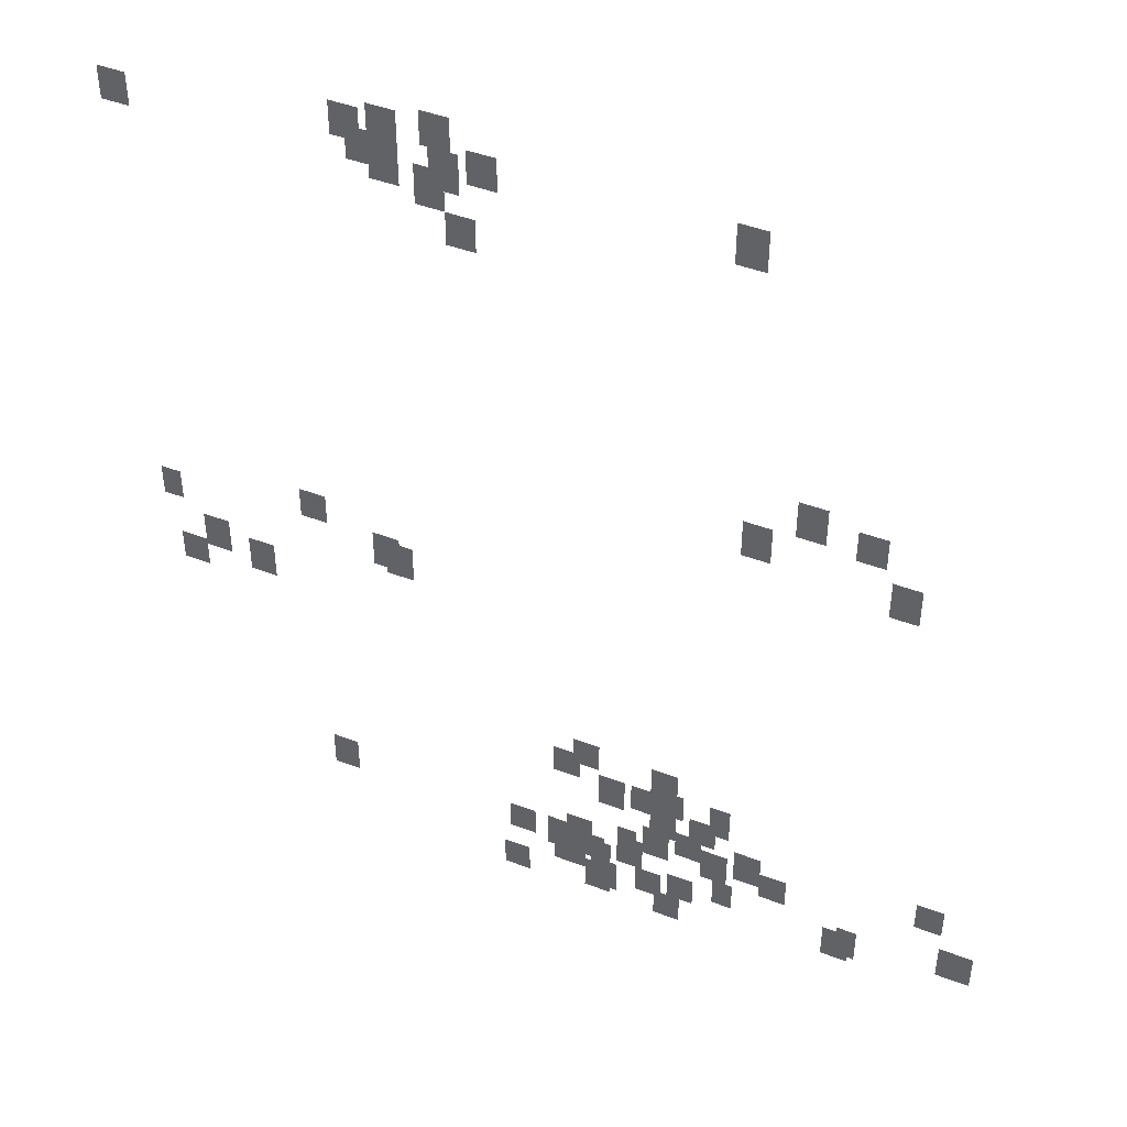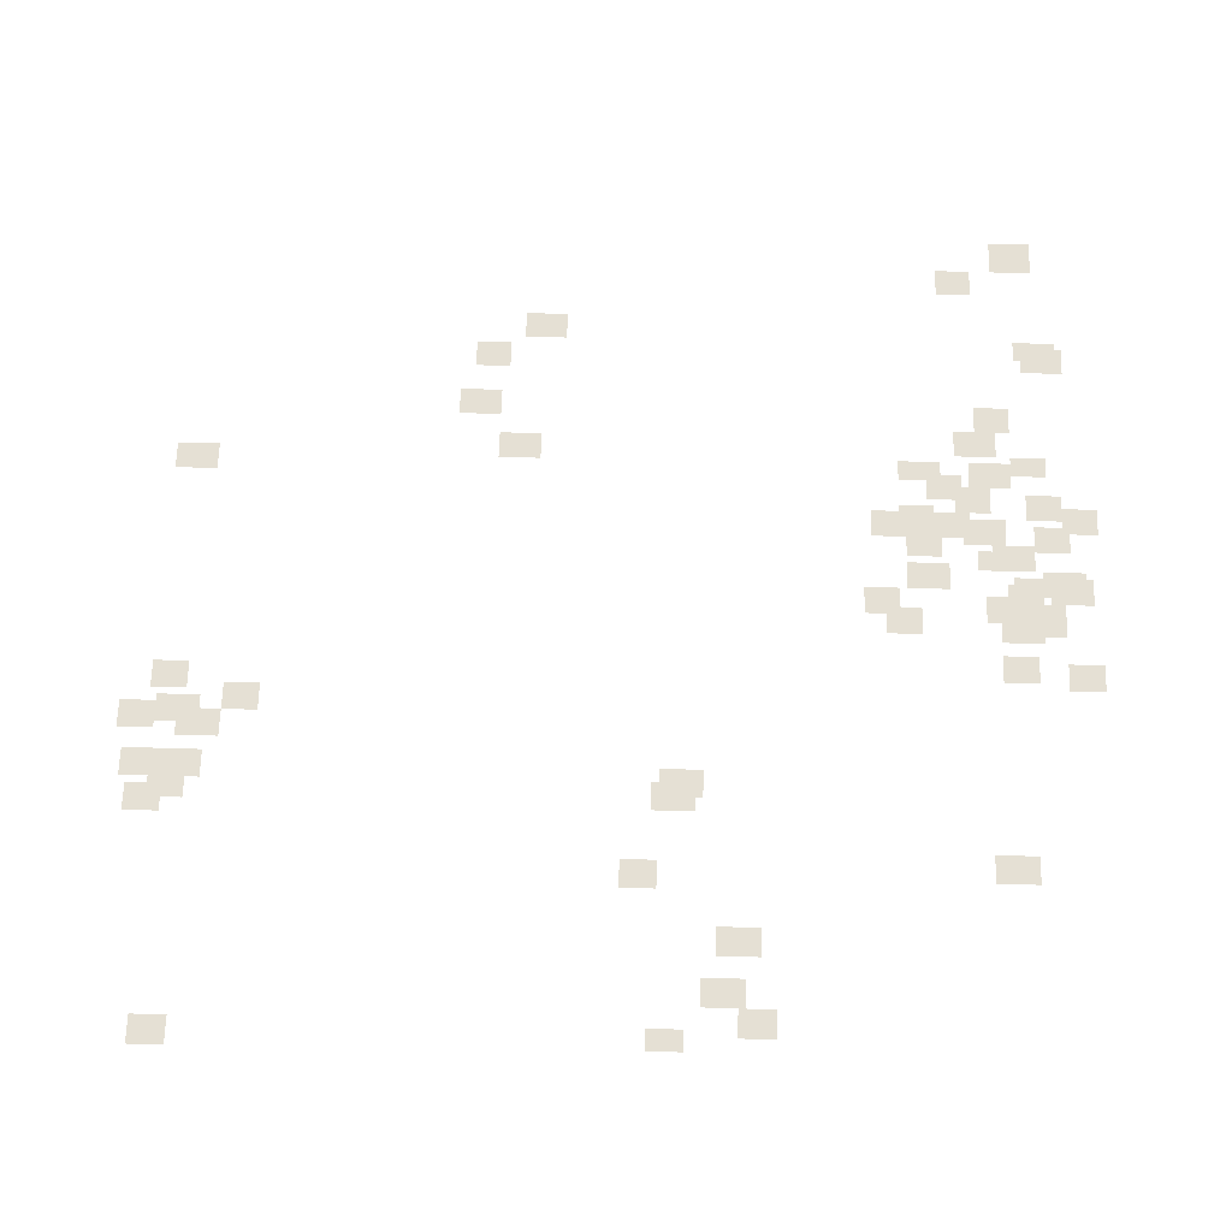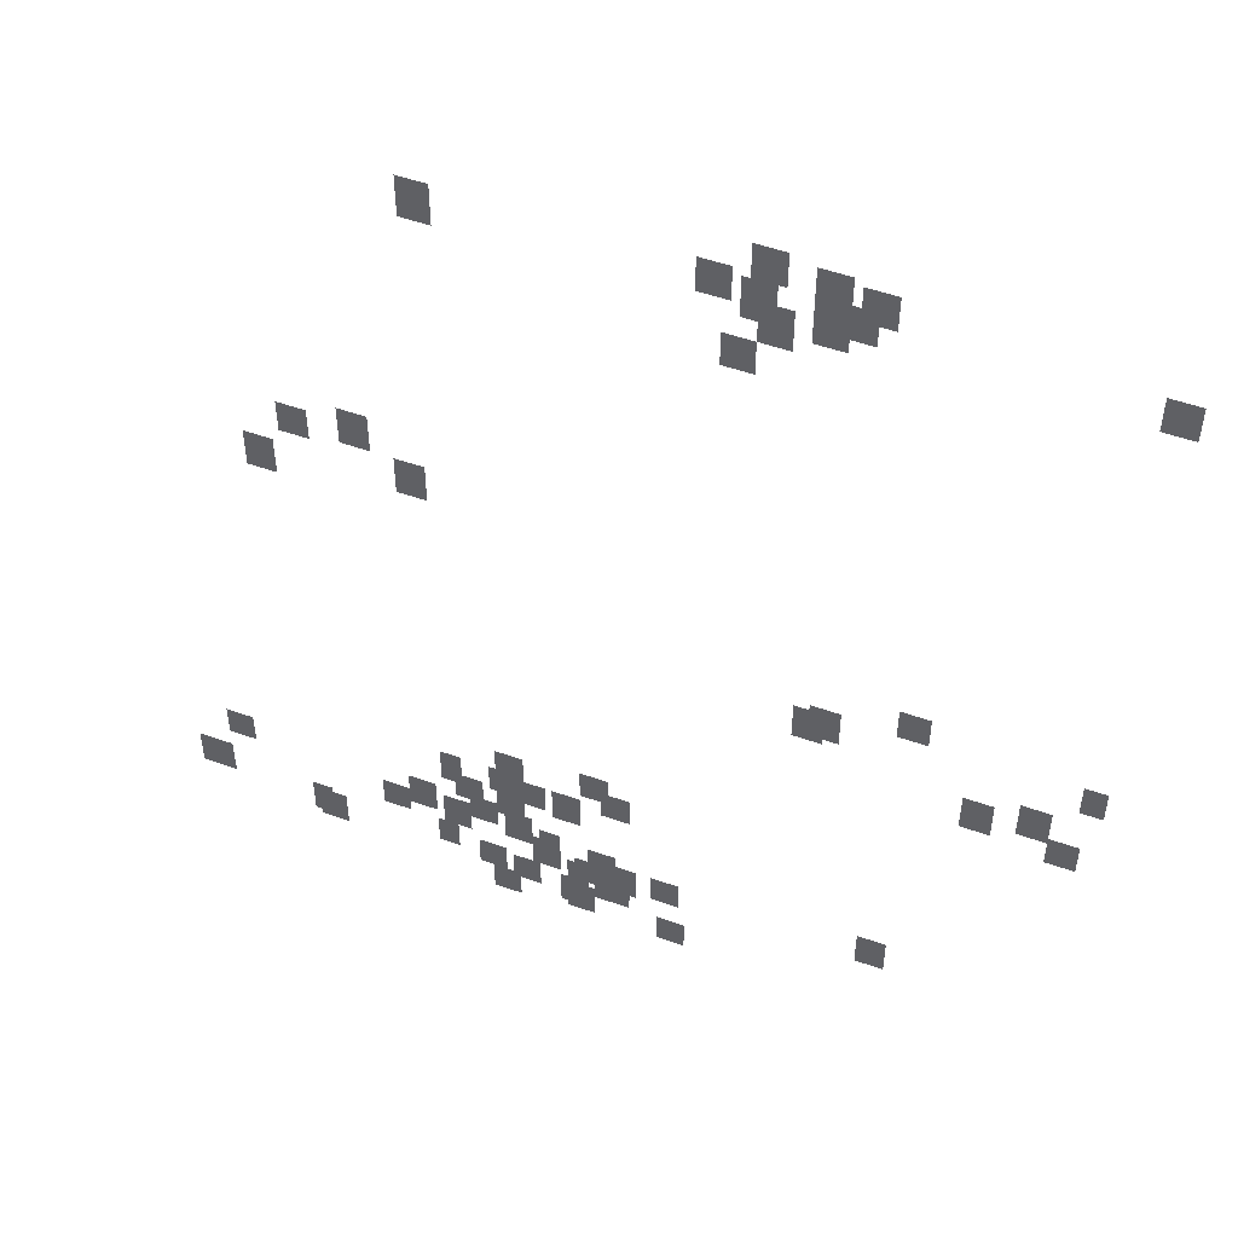
<metadata>
{"format":"obj","ext":"obj","renderer":"f3d","projection":"perspective","resolution":1024,"background":"white","views":[{"elev":45.3,"azim":-156.3,"up":"+Z"},{"elev":65.4,"azim":91.7,"up":"+Y"},{"elev":51.3,"azim":21.1,"up":"+Z"}]}
</metadata>
<code>
g Grass_0_Cluster174
v -131.6 0 232.9
v -132.5 0 232.9
v -131.6 0 234.1
v -132.5 0 234.1
v -130 0 232.7
v -130.9 0 232.7
v -130 0 233.9
v -130.9 0 233.9
v -128.8 0 232.5
v -129.7 0 232.5
v -128.8 0 233.6
v -129.7 0 233.6
v -132.9 0 232
v -133.9 0 232
v -132.9 0 233.2
v -133.9 0 233.2
v -140.7 0 231.8
v -141.6 0 231.8
v -140.7 0 233.2
v -141.6 0 233.2
v -129.3 0 231.8
v -130.2 0 231.8
v -129.3 0 232.9
v -130.2 0 232.9
v -131.8 0 231.6
v -132.7 0 231.6
v -131.8 0 232.9
v -132.7 0 232.9
v -121.5 0 231.6
v -122.4 0 231.6
v -121.5 0 232.7
v -122.4 0 232.7
v -130 0 231.3
v -130.9 0 231.3
v -130 0 232.7
v -130.9 0 232.7
v -131.3 0 230.9
v -132.3 0 230.9
v -131.3 0 232.3
v -132.3 0 232.3
v -132.3 0 229.7
v -133.2 0 229.7
v -132.3 0 230.9
v -133.2 0 230.9
v -143 0 222.6
v -143.9 0 222.6
v -143 0 224
v -143.9 0 224
v -144.8 0 222.4
v -145.8 0 222.4
v -144.8 0 223.6
v -145.8 0 223.6
v -141.4 0 221.3
v -142.3 0 221.3
v -141.4 0 222.6
v -142.3 0 222.6
v -146 0 220.6
v -146.9 0 220.6
v -146 0 222
v -146.9 0 222
v -126.8 0 217.1
v -127.7 0 217.1
v -126.8 0 218.3
v -127.7 0 218.3
v -121.7 0 216.2
v -122.4 0 216.2
v -121.7 0 217.4
v -122.4 0 217.4
v -129.3 0 216
v -130.2 0 216
v -129.3 0 217.4
v -130.2 0 217.4
v -129.7 0 215.8
v -130.7 0 215.8
v -129.7 0 217.1
v -130.7 0 217.1
v -123.1 0 214.4
v -124 0 214.4
v -123.1 0 215.8
v -124 0 215.8
v -124.7 0 213.9
v -125.6 0 213.9
v -124.7 0 215.3
v -125.6 0 215.3
v -122.2 0 213.5
v -123.1 0 213.5
v -122.2 0 214.6
v -123.1 0 214.6
v -136.1 0 209.6
v -137.1 0 209.6
v -136.1 0 210.7
v -137.1 0 210.7
v -138.9 0 209.4
v -139.8 0 209.4
v -138.9 0 210.5
v -139.8 0 210.5
v -135.5 0 208.9
v -136.4 0 208.9
v -135.5 0 210.1
v -136.4 0 210.1
v -139.1 0 208.5
v -140 0 208.5
v -139.1 0 209.6
v -140 0 209.6
v -141 0 208.2
v -141.6 0 208.2
v -141 0 209.6
v -141.6 0 209.6
v -138.2 0 208.2
v -139.1 0 208.2
v -138.2 0 209.4
v -139.1 0 209.4
v -137.1 0 208
v -138 0 208
v -137.1 0 209.4
v -138 0 209.4
v -140.3 0 207.5
v -141.2 0 207.5
v -140.3 0 208.7
v -141.2 0 208.7
v -138.9 0 207.3
v -139.8 0 207.3
v -138.9 0 208.7
v -139.8 0 208.7
v -148 0 207.1
v -149 0 207.1
v -148 0 208.2
v -149 0 208.2
v -139.8 0 206.6
v -140.7 0 206.6
v -139.8 0 207.8
v -140.7 0 207.8
v -141.9 0 206.4
v -142.8 0 206.4
v -141.9 0 207.8
v -142.8 0 207.8
v -138.7 0 206.2
v -139.6 0 206.2
v -138.7 0 207.5
v -139.6 0 207.5
v -140.7 0 205.9
v -141.6 0 205.9
v -140.7 0 207.3
v -141.6 0 207.3
v -137.7 0 205.9
v -138.4 0 205.9
v -137.7 0 207.1
v -138.4 0 207.1
v -142.8 0 205.9
v -143.7 0 205.9
v -142.8 0 207.1
v -143.7 0 207.1
v -127.2 0 205.5
v -128.1 0 205.5
v -127.2 0 206.9
v -128.1 0 206.9
v -135.9 0 205.7
v -136.8 0 205.7
v -135.9 0 206.9
v -136.8 0 206.9
v -137.7 0 205.3
v -138.7 0 205.3
v -137.7 0 206.6
v -138.7 0 206.6
v -133.9 0 205.3
v -134.8 0 205.3
v -133.9 0 206.4
v -134.8 0 206.4
v -149 0 205
v -150.1 0 205
v -149 0 206.4
v -150.1 0 206.4
v -135.2 0 205
v -136.1 0 205
v -135.2 0 206.4
v -136.1 0 206.4
v -136.4 0 205
v -137.3 0 205
v -136.4 0 206.2
v -137.3 0 206.2
v -141.2 0 204.8
v -141.9 0 204.8
v -141.2 0 205.9
v -141.9 0 205.9
v -136.8 0 204.8
v -137.5 0 204.8
v -136.8 0 205.9
v -137.5 0 205.9
v -145.5 0 204.3
v -146.2 0 204.3
v -145.5 0 205.7
v -146.2 0 205.7
v -139.6 0 204.3
v -140.5 0 204.3
v -139.6 0 205.5
v -140.5 0 205.5
v -145.1 0 204.1
v -146 0 204.1
v -145.1 0 205.5
v -146 0 205.5
v -135.5 0 204.3
v -136.6 0 204.3
v -135.5 0 205.7
v -136.6 0 205.7
v -138.4 0 204.1
v -139.4 0 204.1
v -138.4 0 205.3
v -139.4 0 205.3
v -136.8 0 203.6
v -137.7 0 203.6
v -136.8 0 205
v -137.7 0 205
v -136.6 0 203.4
v -137.5 0 203.4
v -136.6 0 204.8
v -137.5 0 204.8
v -133.6 0 203.2
v -134.5 0 203.2
v -133.6 0 204.3
v -134.5 0 204.3
v -139.1 0 203.2
v -140 0 203.2
v -139.1 0 204.3
v -140 0 204.3
g Grass_0_Cluster174_0
f 2 3 1
f 2 4 3
f 6 7 5
f 6 8 7
f 10 11 9
f 10 12 11
f 14 15 13
f 14 16 15
f 18 19 17
f 18 20 19
f 22 23 21
f 22 24 23
f 26 27 25
f 26 28 27
f 30 31 29
f 30 32 31
f 34 35 33
f 34 36 35
f 38 39 37
f 38 40 39
f 42 43 41
f 42 44 43
f 46 47 45
f 46 48 47
f 50 51 49
f 50 52 51
f 54 55 53
f 54 56 55
f 58 59 57
f 58 60 59
f 62 63 61
f 62 64 63
f 66 67 65
f 66 68 67
f 70 71 69
f 70 72 71
f 74 75 73
f 74 76 75
f 78 79 77
f 78 80 79
f 82 83 81
f 82 84 83
f 86 87 85
f 86 88 87
f 90 91 89
f 90 92 91
f 94 95 93
f 94 96 95
f 98 99 97
f 98 100 99
f 102 103 101
f 102 104 103
f 106 107 105
f 106 108 107
f 110 111 109
f 110 112 111
f 114 115 113
f 114 116 115
f 118 119 117
f 118 120 119
f 122 123 121
f 122 124 123
f 126 127 125
f 126 128 127
f 130 131 129
f 130 132 131
f 134 135 133
f 134 136 135
f 138 139 137
f 138 140 139
f 142 143 141
f 142 144 143
f 146 147 145
f 146 148 147
f 150 151 149
f 150 152 151
f 154 155 153
f 154 156 155
f 158 159 157
f 158 160 159
f 162 163 161
f 162 164 163
f 166 167 165
f 166 168 167
f 170 171 169
f 170 172 171
f 174 175 173
f 174 176 175
f 178 179 177
f 178 180 179
f 182 183 181
f 182 184 183
f 186 187 185
f 186 188 187
f 190 191 189
f 190 192 191
f 194 195 193
f 194 196 195
f 198 199 197
f 198 200 199
f 202 203 201
f 202 204 203
f 206 207 205
f 206 208 207
f 210 211 209
f 210 212 211
f 214 215 213
f 214 216 215
f 218 219 217
f 218 220 219
f 222 223 221
f 222 224 223

</code>
